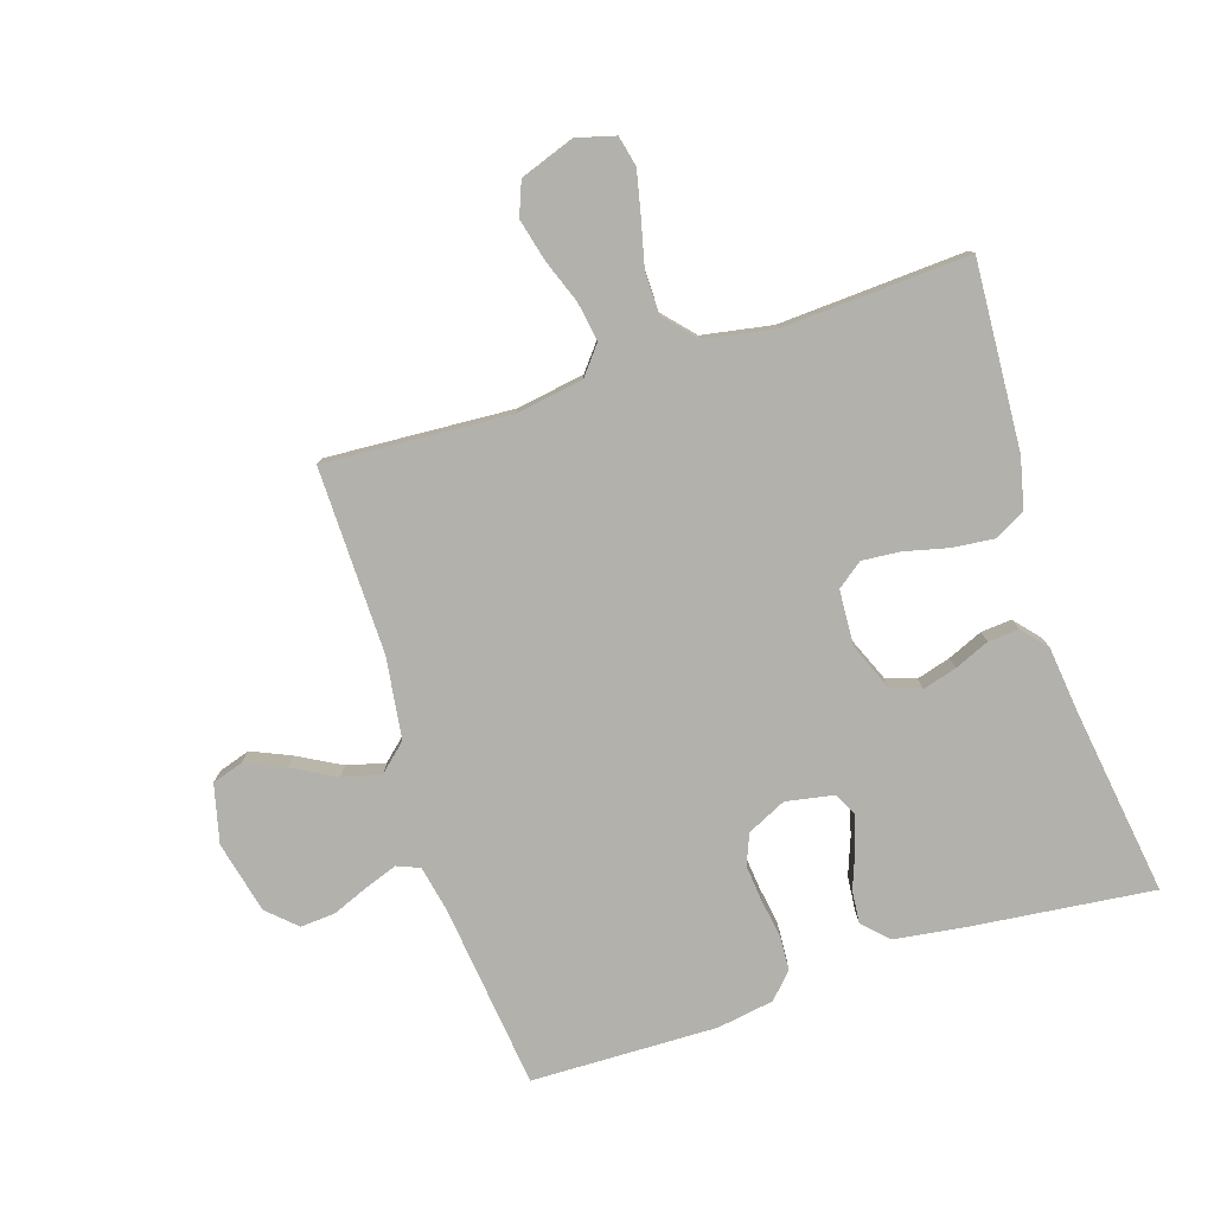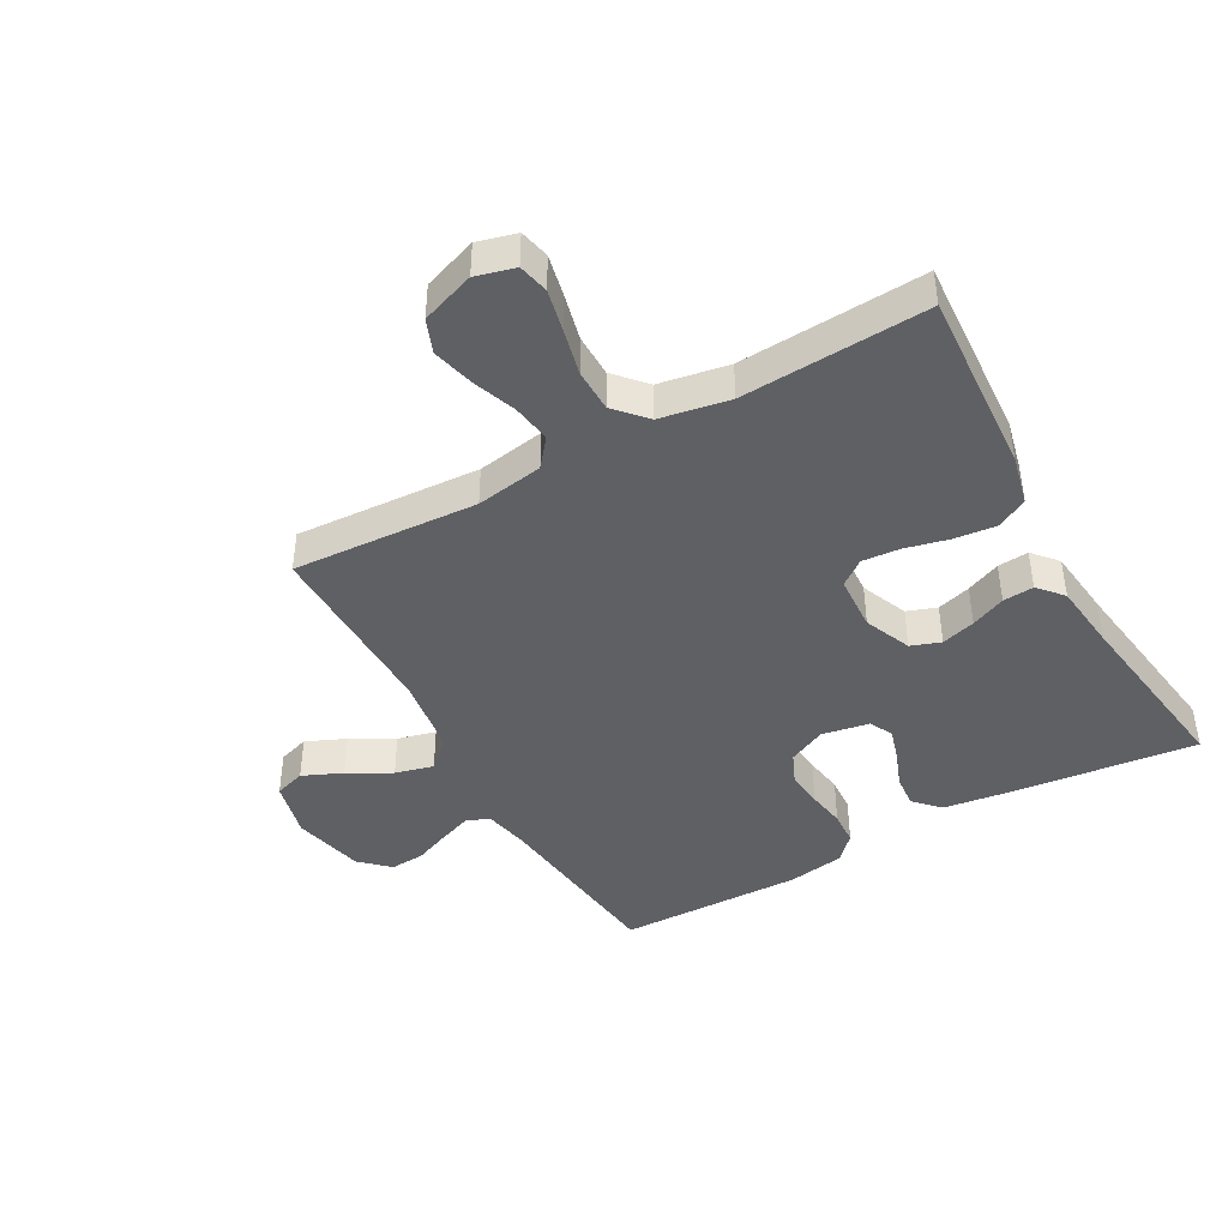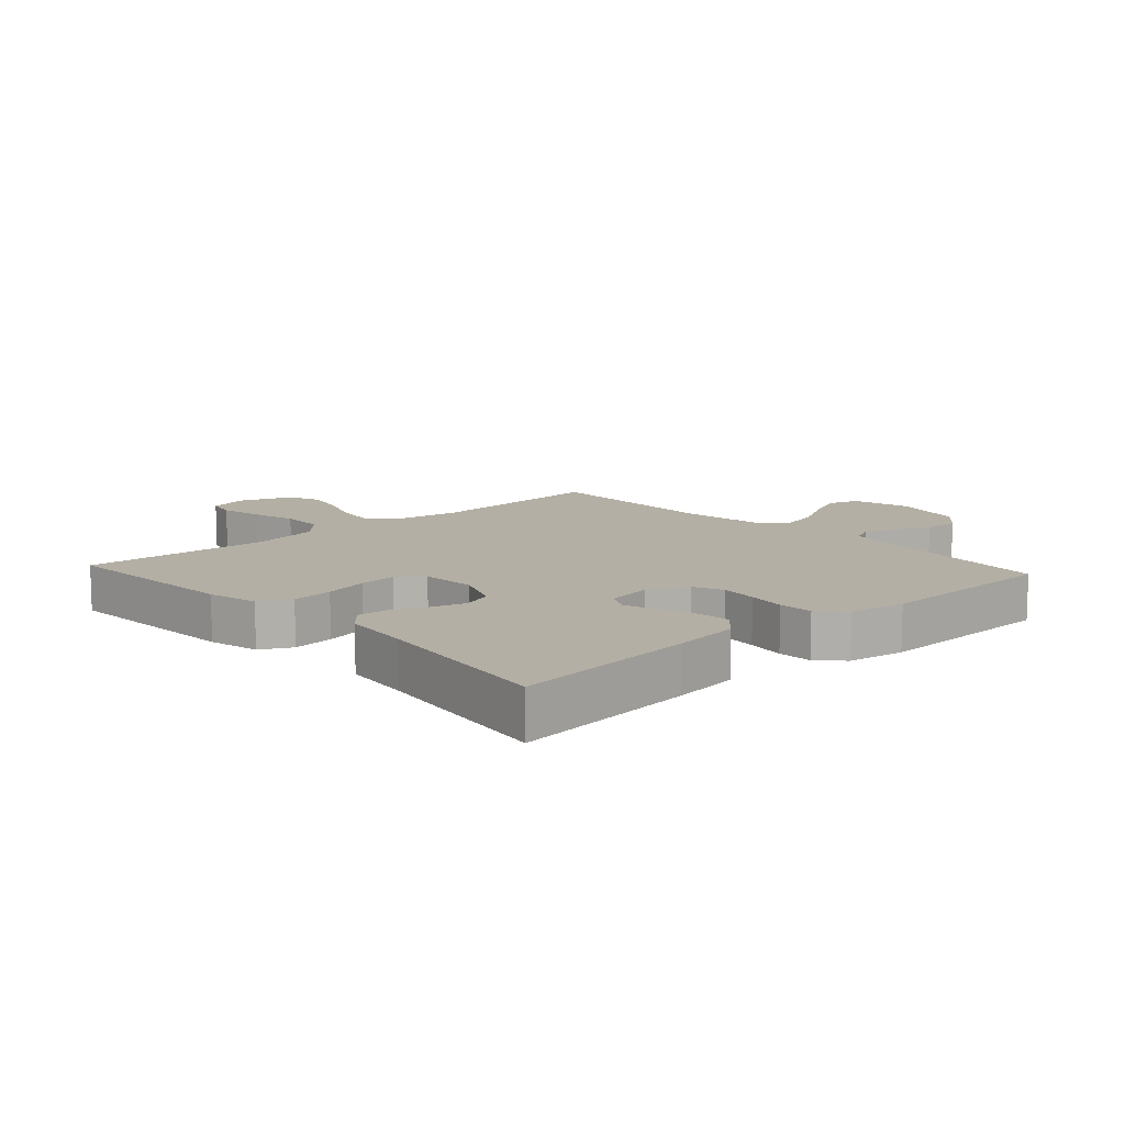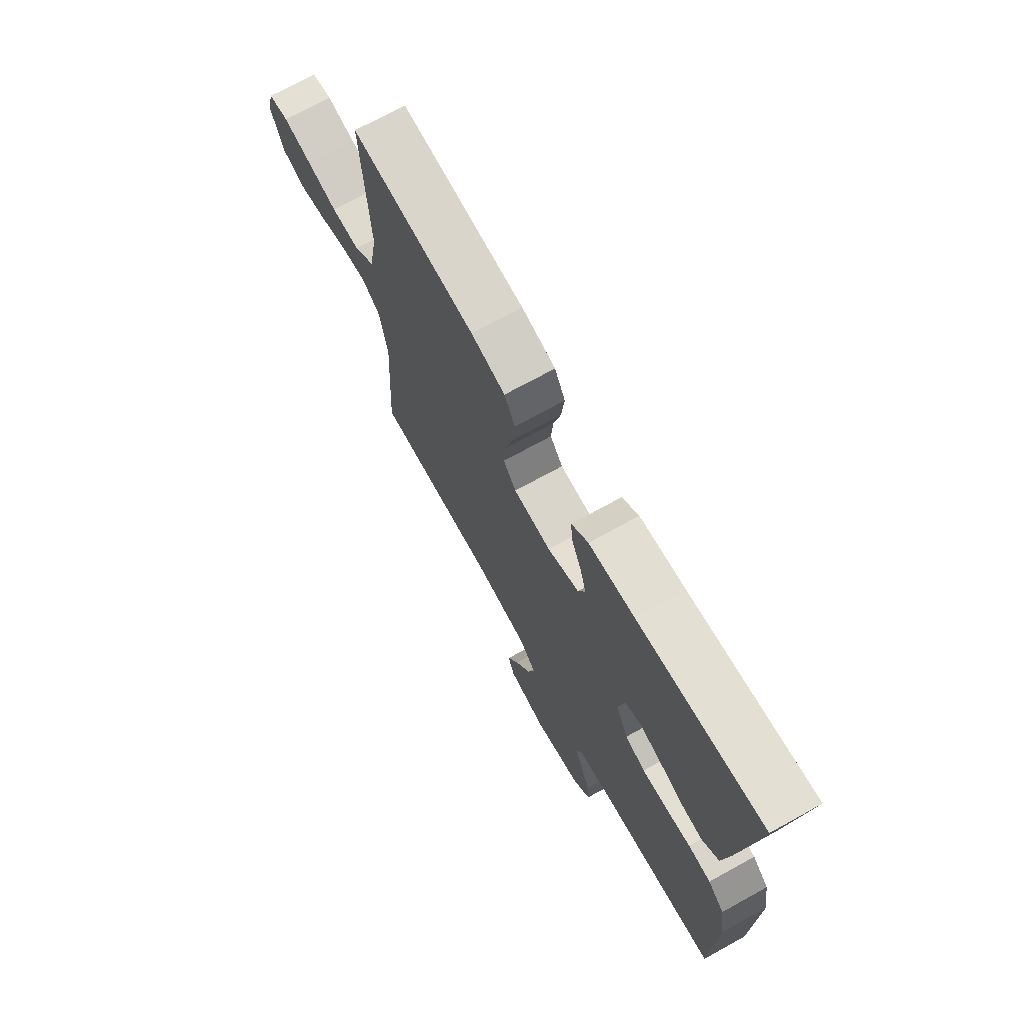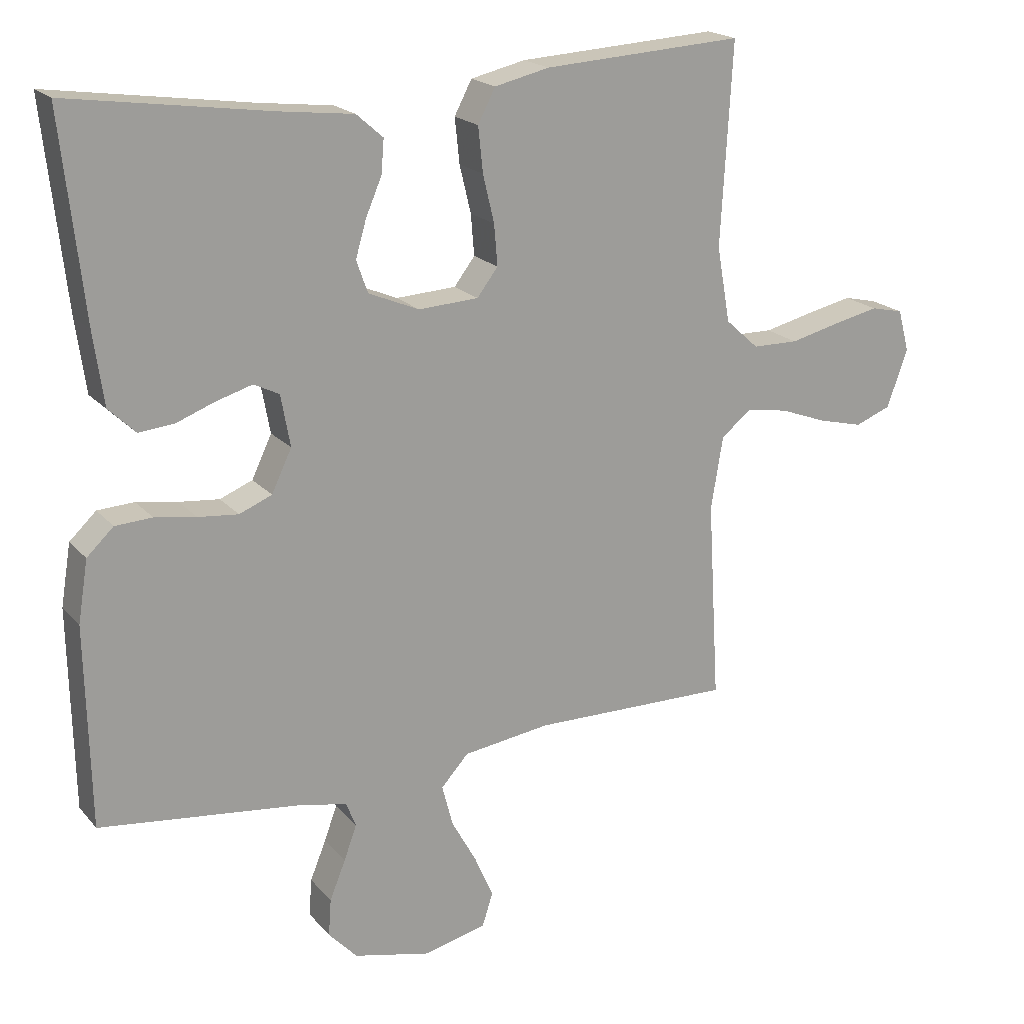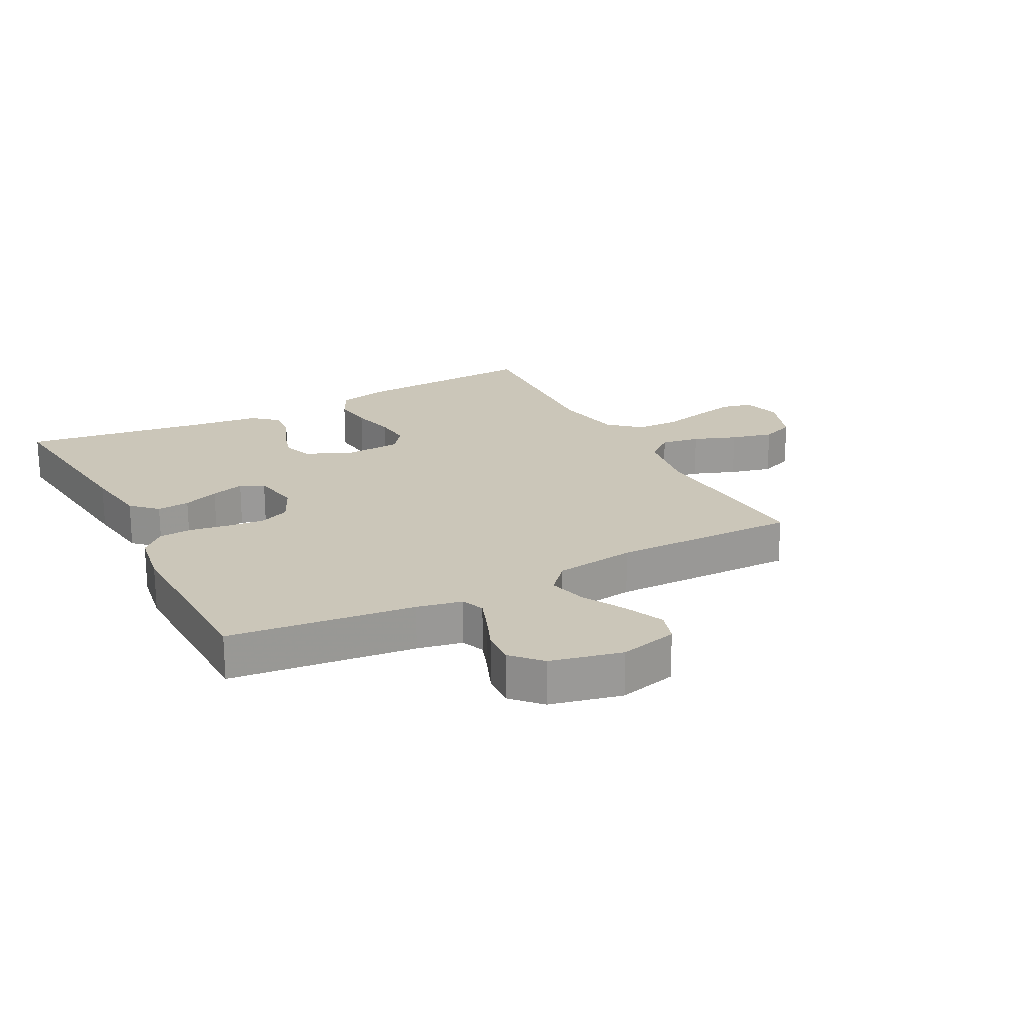
<metadata>
{"format":"obj","ext":"obj","renderer":"f3d","projection":"perspective","resolution":1024,"background":"white","views":[{"elev":-78.9,"azim":-72.2,"up":"+Y"},{"elev":-43.0,"azim":-60.9,"up":"+Y"},{"elev":11.3,"azim":47.7,"up":"+Y"},{"elev":71.9,"azim":61.1,"up":"+Z"},{"elev":19.5,"azim":151.9,"up":"+Z"},{"elev":21.0,"azim":152.2,"up":"+Y"}]}
</metadata>
<code>
v -0.5 0.07 0.5
v -0.2 0.07 0.482
v -0.118 0.07 0.463
v -0.092 0.07 0.413
v -0.099 0.07 0.346
v -0.116 0.07 0.275
v -0.121 0.07 0.214
v -0.09 0.07 0.173
v 0 0.07 0.168
v 0.076 0.07 0.2
v 0.093 0.07 0.248
v 0.077 0.07 0.303
v 0.053 0.07 0.359
v 0.049 0.07 0.409
v 0.089 0.07 0.444
v 0.2 0.07 0.457
v 0.5 0.07 0.5
v 0.467 0.07 0.2
v 0.452 0.07 0.092
v 0.412 0.07 0.053
v 0.359 0.07 0.058
v 0.301 0.07 0.08
v 0.247 0.07 0.096
v 0.209 0.07 0.077
v 0.195 0.07 0
v 0.225 0.07 -0.063
v 0.274 0.07 -0.083
v 0.334 0.07 -0.077
v 0.396 0.07 -0.067
v 0.451 0.07 -0.07
v 0.491 0.07 -0.108
v 0.506 0.07 -0.2
v 0.5 0.07 -0.5
v 0.2 0.07 -0.535
v 0.127 0.07 -0.55
v 0.112 0.07 -0.587
v 0.131 0.07 -0.639
v 0.155 0.07 -0.698
v 0.159 0.07 -0.754
v 0.116 0.07 -0.8
v 0 0.07 -0.827
v -0.094 0.07 -0.804
v -0.11 0.07 -0.754
v -0.082 0.07 -0.69
v -0.044 0.07 -0.621
v -0.028 0.07 -0.559
v -0.069 0.07 -0.514
v -0.2 0.07 -0.496
v -0.5 0.07 -0.5
v -0.482 0.07 -0.2
v -0.5 0.07 -0.091
v -0.545 0.07 -0.055
v -0.608 0.07 -0.065
v -0.678 0.07 -0.091
v -0.746 0.07 -0.108
v -0.8 0.07 -0.087
v -0.831 0.07 0
v -0.814 0.07 0.063
v -0.765 0.07 0.074
v -0.697 0.07 0.059
v -0.622 0.07 0.041
v -0.553 0.07 0.042
v -0.503 0.07 0.087
v -0.483 0.07 0.2
v -0.5 0 0.5
v -0.2 0 0.482
v -0.118 0 0.463
v -0.092 0 0.413
v -0.099 0 0.346
v -0.116 0 0.275
v -0.121 0 0.214
v -0.09 0 0.173
v 0 0 0.168
v 0.076 0 0.2
v 0.093 0 0.248
v 0.077 0 0.303
v 0.053 0 0.359
v 0.049 0 0.409
v 0.089 0 0.444
v 0.2 0 0.457
v 0.5 0 0.5
v 0.467 0 0.2
v 0.452 0 0.092
v 0.412 0 0.053
v 0.359 0 0.058
v 0.301 0 0.08
v 0.247 0 0.096
v 0.209 0 0.077
v 0.195 0 0
v 0.225 0 -0.063
v 0.274 0 -0.083
v 0.334 0 -0.077
v 0.396 0 -0.067
v 0.451 0 -0.07
v 0.491 0 -0.108
v 0.506 0 -0.2
v 0.5 0 -0.5
v 0.2 0 -0.535
v 0.127 0 -0.55
v 0.112 0 -0.587
v 0.131 0 -0.639
v 0.155 0 -0.698
v 0.159 0 -0.754
v 0.116 0 -0.8
v 0 0 -0.827
v -0.094 0 -0.804
v -0.11 0 -0.754
v -0.082 0 -0.69
v -0.044 0 -0.621
v -0.028 0 -0.559
v -0.069 0 -0.514
v -0.2 0 -0.496
v -0.5 0 -0.5
v -0.482 0 -0.2
v -0.5 0 -0.091
v -0.545 0 -0.055
v -0.608 0 -0.065
v -0.678 0 -0.091
v -0.746 0 -0.108
v -0.8 0 -0.087
v -0.831 0 0
v -0.814 0 0.063
v -0.765 0 0.074
v -0.697 0 0.059
v -0.622 0 0.041
v -0.553 0 0.042
v -0.503 0 0.087
v -0.483 0 0.2
f 58 59 60 61
f 56 57 58 61
f 56 61 62
f 53 54 55 56
f 52 53 56 62
f 51 52 62 63
f 48 49 50
f 47 48 50 51
f 42 43 44 45
f 40 41 42 45
f 40 45 46
f 37 38 39 40
f 36 37 40 46
f 35 36 46 47
f 31 32 33 34
f 28 29 30 31
f 27 28 31 34
f 26 27 34 35
f 19 20 21 22
f 19 22 23
f 16 17 18 19
f 16 19 23
f 15 16 23 24
f 12 13 14 15
f 11 12 15 24
f 3 4 5 6
f 3 6 7
f 64 1 2 3
f 64 3 7
f 63 64 7 8
f 51 63 8 9
f 47 51 9 10
f 25 26 35 47
f 24 25 47
f 10 11 24 47
f 125 124 123 122
f 125 122 121 120
f 126 125 120
f 120 119 118 117
f 126 120 117 116
f 127 126 116 115
f 114 113 112
f 115 114 112 111
f 109 108 107 106
f 109 106 105 104
f 110 109 104
f 104 103 102 101
f 110 104 101 100
f 111 110 100 99
f 98 97 96 95
f 95 94 93 92
f 98 95 92 91
f 99 98 91 90
f 86 85 84 83
f 87 86 83
f 83 82 81 80
f 87 83 80
f 88 87 80 79
f 79 78 77 76
f 88 79 76 75
f 70 69 68 67
f 71 70 67
f 67 66 65 128
f 71 67 128
f 72 71 128 127
f 73 72 127 115
f 74 73 115 111
f 111 99 90 89
f 111 89 88
f 111 88 75 74
f 1 65 66 2
f 2 66 67 3
f 3 67 68 4
f 4 68 69 5
f 5 69 70 6
f 6 70 71 7
f 7 71 72 8
f 8 72 73 9
f 9 73 74 10
f 10 74 75 11
f 11 75 76 12
f 12 76 77 13
f 13 77 78 14
f 14 78 79 15
f 15 79 80 16
f 16 80 81 17
f 17 81 82 18
f 18 82 83 19
f 19 83 84 20
f 20 84 85 21
f 21 85 86 22
f 22 86 87 23
f 23 87 88 24
f 24 88 89 25
f 25 89 90 26
f 26 90 91 27
f 27 91 92 28
f 28 92 93 29
f 29 93 94 30
f 30 94 95 31
f 31 95 96 32
f 32 96 97 33
f 33 97 98 34
f 34 98 99 35
f 35 99 100 36
f 36 100 101 37
f 37 101 102 38
f 38 102 103 39
f 39 103 104 40
f 40 104 105 41
f 41 105 106 42
f 42 106 107 43
f 43 107 108 44
f 44 108 109 45
f 45 109 110 46
f 46 110 111 47
f 47 111 112 48
f 48 112 113 49
f 49 113 114 50
f 50 114 115 51
f 51 115 116 52
f 52 116 117 53
f 53 117 118 54
f 54 118 119 55
f 55 119 120 56
f 56 120 121 57
f 57 121 122 58
f 58 122 123 59
f 59 123 124 60
f 60 124 125 61
f 61 125 126 62
f 62 126 127 63
f 63 127 128 64
f 64 128 65 1

</code>
